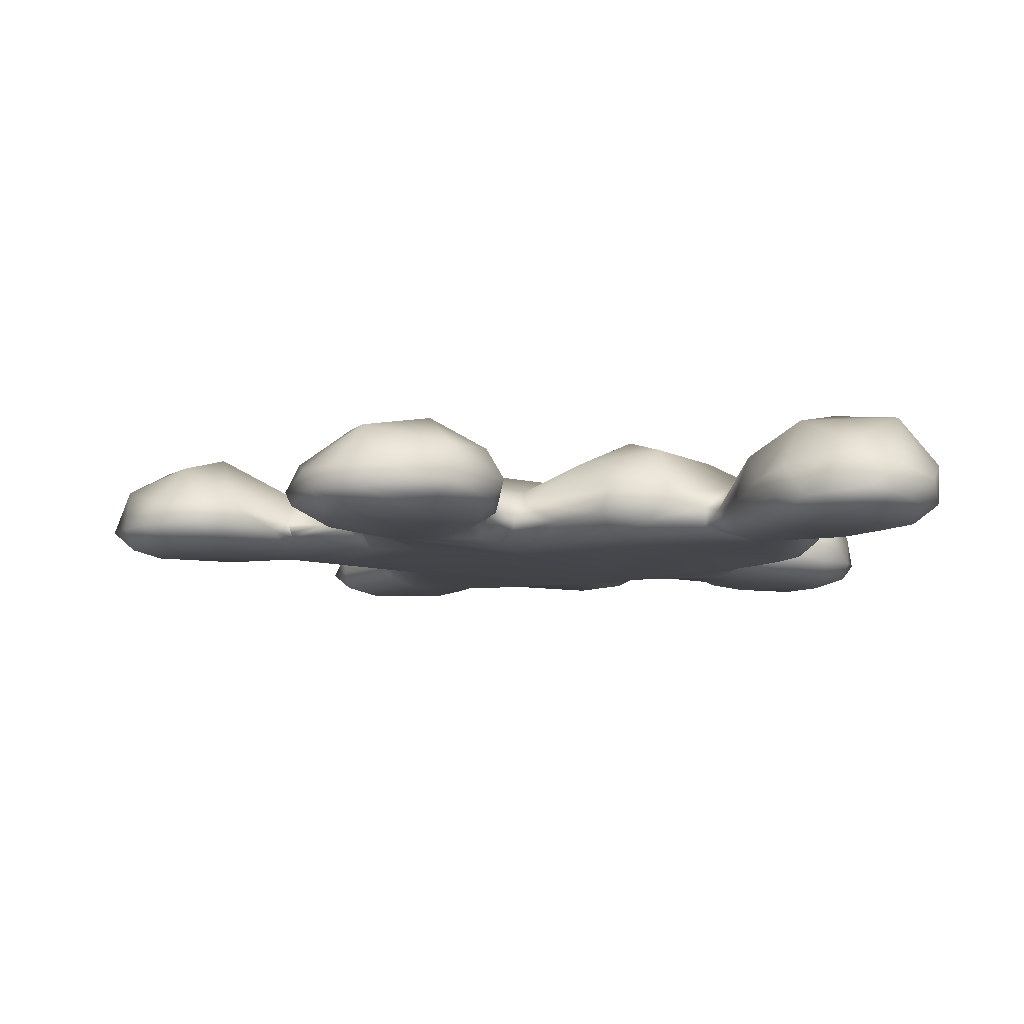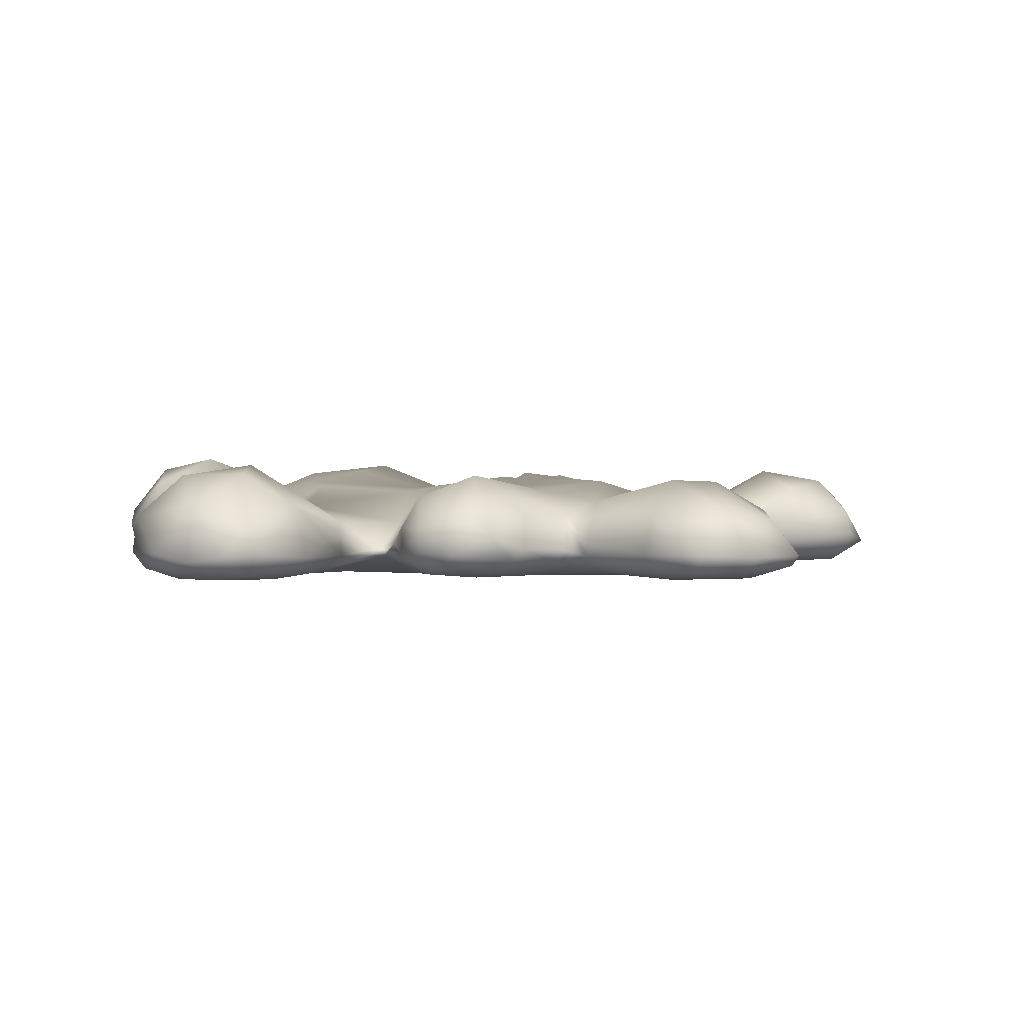
<metadata>
{"format":"obj","ext":"obj","renderer":"f3d","projection":"perspective","resolution":1024,"background":"white","views":[{"elev":-8.2,"azim":86.3,"up":"+Z"},{"elev":1.1,"azim":-104.2,"up":"+Z"}]}
</metadata>
<code>
g PaintSplat-6Splat
v 0.00229 -0.0006157 9.409e-05
v 0.002176 -0.000585 0.0002535
v 0.00185 -0.000691 0.0001353
v 0.001718 -0.0008063 3.77e-05
v 0.001508 -0.0006273 0.0001604
v 0.002422 -0.0007909 -8.724e-06
v 0.00285 -0.0006633 0.0001032
v 0.001312 -0.000708 1.929e-05
v 0.001496 -0.001042 -1.737e-05
v 0.001042 -0.0005162 -1.771e-05
v 0.001575 -0.001424 -2.613e-05
v 0.002635 -0.001059 -3.676e-05
v 0.002865 -0.0008342 2.349e-05
v 0.003173 -0.001081 8.163e-05
v 0.003242 -0.001005 0.0002025
v 0.003271 -0.001684 0.0001385
v 0.003079 -0.001276 6.063e-07
v 0.002732 -0.001923 -2.742e-05
v 0.003119 -0.001806 3.569e-05
v 0.003108 -0.002039 0.0001388
v 0.002568 -0.00221 9.143e-05
v 0.002527 -0.00226 0.0002006
v 0.002025 -0.001931 4.384e-06
v 0.001981 -0.00208 0.0001031
v 0.0019 -0.002079 0.0002437
v 0.001331 -0.001727 0.0001507
v 0.001361 -0.001522 1.538e-05
v 0.0007681 -0.0016 -1.424e-05
v 0.001112 -0.001699 0.000162
v 0.0009084 -0.001806 0.0001363
v 0.0009315 -0.001184 -3.661e-05
v 0.0006486 -0.000295 -3.917e-05
v 0.0006036 -0.002268 9.803e-05
v 0.0007777 -0.002007 0.0001872
v 0.0006463 -0.002289 0.0001391
v 0.0006229 -0.002317 0.0002258
v 0.00075 -0.002437 0.0001466
v 0.0004118 -0.002332 1.214e-05
v 6.331e-05 -0.002315 -2.185e-05
v 3e-05 -0.001786 -3.854e-05
v 0.0008531 -0.002916 3.553e-05
v 0.0009725 -0.002901 0.0001665
v 0.0009939 -0.0032 0.0001791
v 0.0006107 -0.002869 -2.032e-05
v 0.0008112 -0.003302 2.205e-05
v 0.0008683 -0.003506 0.0001643
v 0.0007036 -0.003696 0.0001438
v 0.0004244 -0.00328 -3.341e-05
v 0.0003272 -0.003663 1.596e-05
v 0.0002114 -0.003846 0.0001797
v -3.965e-05 -0.003777 0.0001626
v -5.889e-05 -0.003471 -6.657e-06
v -0.0001482 -0.002841 -2.507e-05
v -0.0002642 -0.0035 7.665e-05
v -0.0003224 -0.003542 0.0002405
v -0.0004652 -0.003177 0.0001929
v -0.0003721 -0.003128 5.074e-05
v -0.0004342 -0.002256 0.0001493
v -0.0002724 -0.00223 2.994e-05
v -0.0008328 -0.001684 0.0001407
v -0.0007028 -0.001535 8.339e-06
v -0.0007848 -0.001151 -3.506e-05
v -0.001116 -0.001327 1.76e-05
v -0.00116 -0.00148 0.0001483
v -0.001552 0.0004277 -3.939e-05
v -0.002184 -0.0007952 -3.253e-05
v 0.001331 0.0005729 -3.883e-05
v 0.0002941 0.00201 -3.88e-05
v 0.001476 0.001611 -1.22e-05
v 0.001375 0.001859 2.6e-05
v -0.002137 -0.001164 -2.258e-05
v -0.002001 -0.001367 3.907e-05
v -0.001664 -0.001454 0.0002003
v -0.002012 -0.001522 0.0001723
v -0.00239 -0.001865 0.0001386
v -0.002645 -0.001828 1.956e-05
v -0.002844 -0.001975 0.0001649
v -0.00323 -0.001799 8.096e-05
v -0.003265 -0.001842 0.0001615
v -0.003543 -0.001414 0.0001567
v -0.002919 -0.001564 -2.945e-05
v -0.003354 -0.001319 1.083e-05
v -0.002913 -0.0009286 -3.395e-05
v -0.003381 -0.0009318 3.146e-05
v -0.003525 -0.0009629 0.0001773
v -0.003206 -0.0005934 0.000175
v -0.003005 -0.0006935 2.885e-05
v -0.002388 -0.0003781 0.0001322
v -0.00222 -0.0004993 1.308e-05
v -0.002051 -0.0001322 -2.369e-05
v -0.002329 -0.0001414 8.856e-05
v -0.002369 -0.0001683 0.0001961
v -0.00269 0.0002212 0.000208
v -0.002681 0.0002998 0.0001067
v -0.002754 0.0005295 0.0003327
v -0.002714 0.0007841 0.0001623
v -0.002579 0.0004179 2.091e-05
v -0.002354 0.0005266 -2.457e-05
v -0.002518 0.0008646 4.377e-05
v -0.002508 0.001008 0.0001828
v -0.002276 0.001104 0.0001283
v -0.002014 0.000854 -1.107e-05
v -0.001929 0.001062 0.0001336
v -0.001662 0.001128 0.0001236
v -0.001771 0.001074 0.000234
v -0.001416 0.0008667 -1.77e-05
v -0.001729 0.001136 0.0001491
v -0.001669 0.001153 0.0001896
v -0.001748 0.001283 0.0001347
v -0.001711 0.001249 0.0001791
v -0.001941 0.001531 0.0001401
v -0.001761 0.001684 7.608e-06
v -0.0005963 0.001564 -3.593e-05
v -0.000754 0.001825 2.415e-05
v -0.001359 0.001209 -2.376e-06
v -0.001076 0.001719 -1.919e-05
v -0.002253 0.001844 2.65e-05
v -0.002582 0.001909 0.000153
v -0.001494 0.001835 -2.207e-05
v -0.002607 0.002348 2.094e-05
v -0.00273 0.002222 0.0001826
v -0.002729 0.002588 0.0001626
v -0.002621 0.002833 0.0001283
v -0.00214 0.002103 -2.86e-05
v -0.002385 0.002618 -1.996e-05
v -0.001616 0.002633 -3.209e-05
v -0.001252 0.002037 8.576e-06
v -0.002369 0.002944 4.935e-05
v -0.002405 0.003057 0.0001857
v -0.001986 0.002839 -2.141e-05
v -0.001895 0.003084 5.809e-05
v -0.001906 0.003182 0.0001888
v -0.00149 0.003049 0.0001729
v -0.001433 0.002801 2.494e-05
v -0.001234 0.002751 0.0001662
v -0.001122 0.00217 0.0001127
v -0.0009483 0.001939 8.983e-05
v -0.0007526 0.001991 0.0001834
v -0.00061 0.002035 0.0001392
v -0.0001732 0.002324 0.00016
v 2.761e-05 0.002258 4.354e-05
v 0.000566 0.002349 0.0001843
v 0.0006967 0.002292 0.0001018
v 0.001273 0.002053 0.0002023
v 0.0006868 0.002113 4.425e-06
v 0.001244 0.00206 0.000111
v 0.001203 0.002128 0.0001207
v 0.001302 0.002065 0.0001316
v 0.00139 0.002132 0.0001403
v 0.001912 0.002503 2.231e-05
v 0.001844 0.002594 0.000145
v 0.002213 0.002814 0.0001119
v 0.001975 0.00222 -3.378e-05
v 0.002509 0.002667 1.195e-06
v 0.002622 0.002841 0.0001403
v 0.002943 0.002643 8.056e-05
v 0.002719 0.002368 -2.978e-05
v 0.002566 0.001723 -2.906e-05
v 0.003133 0.002174 4.287e-05
v 0.003139 0.002452 0.0001431
v 0.003272 0.002144 0.0001853
v 0.003127 0.00169 0.0001315
v 0.002965 0.001915 -2.674e-06
v 0.002633 0.001525 2.749e-05
v 0.002907 0.001498 0.0001506
v 0.002208 0.001265 0.0001605
v 0.001701 0.001381 3.214e-05
v 0.001801 0.001232 0.0001966
v 0.001666 0.001152 6.798e-05
v 0.001738 0.001138 0.0002369
v 0.001806 0.0006656 0.0001112
v 0.001559 0.000501 -1.32e-05
v 0.0017 0.0003658 5.54e-05
v 0.001772 0.000267 0.0001831
v 0.001475 -4.979e-05 0.0001404
v 0.001084 -0.0002089 -1.553e-05
v 0.001219 -0.0004064 7.477e-05
v 0.0013 -0.0004066 0.0001949
v 0.00075 -0.002437 0.0001466
v 0.0008859 -0.002724 0.0003077
v 0.0006229 -0.002317 0.0002258
v 0.0009725 -0.002901 0.0001665
v 0.0009531 -0.003059 0.0003581
v 0.0009939 -0.0032 0.0001791
v 0.0008051 -0.002802 0.0004939
v 0.0008121 -0.003438 0.0003785
v 0.0008683 -0.003506 0.0001643
v 0.0007036 -0.003696 0.0001438
v 0.0005721 -0.003208 0.0007027
v 0.0003308 -0.003708 0.0005164
v 0.0002114 -0.003846 0.0001797
v -3.965e-05 -0.003777 0.0001626
v -0.0002174 -0.003542 0.0004443
v -0.0003224 -0.003542 0.0002405
v 9.352e-05 -0.003398 0.0007262
v 0.0002775 -0.002903 0.0008205
v 0.0003326 -0.00229 0.0004894
v -0.0004662 -0.003053 0.0003756
v -0.0004652 -0.003177 0.0001929
v -0.0004342 -0.002256 0.0001493
v -0.0002766 -0.002962 0.0006594
v -4.822e-05 -0.002301 0.0005101
v 0.000635 -0.002068 0.0003536
v 0.0008508 -0.001529 0.0004897
v 0.0007777 -0.002007 0.0001872
v 0.0009084 -0.001806 0.0001363
v -0.0003363 -0.002315 0.000344
v -0.0004569 -0.001978 0.0003644
v -0.0007688 -0.00137 0.0004584
v 7.495e-05 -0.001537 0.0006085
v -0.0007457 -0.001646 0.0003174
v -0.0008328 -0.001684 0.0001407
v -0.001073 -0.001492 0.0002703
v -0.00116 -0.00148 0.0001483
v -0.001664 -0.001454 0.0002003
v 0.001147 -0.00164 0.0003565
v 0.001112 -0.001699 0.000162
v 0.001331 -0.001727 0.0001507
v 0.001601 -0.001743 0.0004712
v 0.0019 -0.002079 0.0002437
v -0.00196 -0.001426 0.0003483
v -0.001912 -0.001069 0.0006062
v -0.001371 -0.0007872 0.0007373
v -0.002012 -0.001522 0.0001723
v -0.00239 -0.001865 0.0001386
v -0.002544 -0.001877 0.0003271
v -0.002844 -0.001975 0.0001649
v -0.002702 -0.001767 0.000506
v -0.003265 -0.001842 0.0001615
v -0.003238 -0.001622 0.0004423
v -0.003543 -0.001414 0.0001567
v -0.002733 -0.001347 0.0007353
v -0.003359 -0.001181 0.0005214
v -0.003525 -0.0009629 0.0001773
v -0.002726 -0.0009903 0.0007482
v -0.003143 -0.0006896 0.0004783
v -0.003206 -0.0005934 0.000175
v -0.002045 -0.0005549 0.0005731
v -0.002395 -0.0003919 0.0002918
v -0.002388 -0.0003781 0.0001322
v -0.002179 -0.0002217 0.0004826
v -0.002369 -0.0001683 0.0001961
v -0.001774 -0.0001519 0.0006639
v -0.002527 0.0001746 0.0004717
v -0.00269 0.0002212 0.000208
v -0.002754 0.0005295 0.0003327
v -0.002245 0.0005123 0.0007841
v -0.001439 0.0004107 0.0006705
v -0.002651 0.0007302 0.0004566
v -0.002714 0.0007841 0.0001623
v -0.002214 0.0009557 0.0006151
v -0.002496 0.001016 0.0003576
v -0.002508 0.001008 0.0001828
v -0.002276 0.001104 0.0001283
v -0.002217 0.0011 0.0003771
v -0.001771 0.001074 0.000234
v -0.001536 0.0009764 0.0003995
v -0.001669 0.001153 0.0001896
v -0.001585 0.001489 0.0004128
v -0.001711 0.001249 0.0001791
v -0.001826 0.001539 0.0003365
v -0.002389 0.001982 0.000559
v -0.001941 0.001531 0.0001401
v -0.002235 0.001694 0.0002796
v -0.002582 0.001909 0.000153
v -0.00273 0.002222 0.0001826
v -0.00269 0.002389 0.0003795
v -0.002729 0.002588 0.0001626
v -0.002487 0.002778 0.0005584
v -0.002621 0.002833 0.0001283
v -0.002405 0.003057 0.0001857
v -0.002251 0.002353 0.0007992
v -0.0018 0.002238 0.0008677
v -0.001912 0.003142 0.0004719
v -0.001906 0.003182 0.0001888
v -0.00149 0.003049 0.0001729
v -0.002 0.002802 0.000785
v -0.001316 0.002784 0.0004917
v -0.001234 0.002751 0.0001662
v -0.001548 0.002628 0.0007635
v -0.001378 0.001744 0.0005333
v -0.001159 0.001957 0.0004679
v -0.001081 0.002156 0.0003037
v -0.001122 0.00217 0.0001127
v -0.0009632 0.002026 0.0002674
v -0.0009483 0.001939 8.983e-05
v -0.0007526 0.001991 0.0001834
v -0.0008074 0.00182 0.0005171
v -0.0009831 0.0008091 0.0006457
v -0.0005975 0.002008 0.0003351
v -0.0001732 0.002324 0.00016
v 0.0002085 0.002232 0.0004716
v 0.000566 0.002349 0.0001843
v 0.001273 0.002053 0.0002023
v -0.0008691 0.001515 0.0006947
v -0.0009712 -1.945e-05 0.0007684
v -0.000191 0.001538 0.0007254
v -0.0002726 0.0005298 0.0006728
v -0.0003579 -0.0002081 0.0006982
v 0.000818 -0.000112 0.0005694
v 0.0002897 0.0009886 0.0008215
v -0.0006437 -0.0009553 0.0005996
v 5.444e-05 -0.0008323 0.0007824
v 0.0008722 -0.0009132 0.0006055
v 0.001429 -0.0009759 0.0005439
v 0.001255 -0.001307 0.0005438
v 0.0004974 0.001378 0.0007993
v 0.001355 0.001709 0.000398
v 0.001107 0.0006 0.0008724
v 0.001115 -0.0003088 0.0004405
v 0.001515 0.0007997 0.0007447
v 0.001418 0.0001583 0.0006418
v 0.001217 0.001867 0.0003744
v 0.001397 0.002038 0.0003082
v 0.00139 0.002132 0.0001403
v 0.002007 0.00265 0.0007035
v 0.001844 0.002594 0.000145
v 0.001991 0.002734 0.0003268
v 0.002213 0.002814 0.0001119
v 0.002347 0.002895 0.0003092
v 0.002622 0.002841 0.0001403
v 0.002682 0.002842 0.0004389
v 0.002967 0.002725 0.0002975
v 0.002943 0.002643 8.056e-05
v 0.003139 0.002452 0.0001431
v 0.002622 0.00254 0.0008334
v 0.003136 0.002446 0.0003768
v 0.003272 0.002144 0.0001853
v 0.003093 0.002037 0.0005619
v 0.003127 0.00169 0.0001315
v 0.002102 0.002145 0.0009388
v 0.002896 0.001563 0.0003875
v 0.002907 0.001498 0.0001506
v 0.002528 0.001782 0.0008187
v 0.002679 0.001404 0.0003194
v 0.002208 0.001265 0.0001605
v 0.002122 0.001437 0.0005907
v 0.001801 0.001232 0.0001966
v 0.001554 0.001377 0.0004191
v 0.001738 0.001138 0.0002369
v 0.001822 0.0008206 0.0003364
v 0.001806 0.0006656 0.0001112
v 0.001814 0.0003321 0.0003623
v 0.001772 0.000267 0.0001831
v 0.001256 -0.000317 0.0003114
v 0.001475 -4.979e-05 0.0001404
v 0.0013 -0.0004066 0.0001949
v 0.001306 -0.0005663 0.000354
v 0.001508 -0.0006273 0.0001604
v 0.001542 -0.0007218 0.0003777
v 0.001853 -0.0006788 0.0003223
v 0.00185 -0.000691 0.0001353
v 0.002176 -0.000585 0.0002535
v 0.00266 -0.0007091 0.0005385
v 0.002517 -0.001145 0.0008044
v 0.002813 -0.000583 0.0002815
v 0.00229 -0.0006157 9.409e-05
v 0.00285 -0.0006633 0.0001032
v 0.003242 -0.001005 0.0002025
v 0.003119 -0.001009 0.0005124
v 0.002402 -0.001754 0.0007279
v 0.003295 -0.001489 0.0003008
v 0.003271 -0.001684 0.0001385
v 0.003007 -0.001664 0.0006575
v 0.002429 -0.002159 0.000431
v 0.002527 -0.00226 0.0002006
v 0.003185 -0.00187 0.0003219
v 0.003108 -0.002039 0.0001388
v 0.002907 -0.00211 0.0003157
g PaintSplat-6Splat_0
f 3 2 1
f 1 4 3
f 3 4 5
f 1 6 4
f 7 6 1
f 4 8 5
f 4 9 8
f 6 9 4
f 5 8 10
f 8 9 10
f 9 11 10
f 6 12 9
f 12 11 9
f 13 6 7
f 13 12 6
f 14 13 7
f 7 15 14
f 14 15 16
f 14 17 13
f 13 17 12
f 14 16 17
f 17 18 12
f 12 18 11
f 16 19 17
f 17 19 18
f 19 16 20
f 20 18 19
f 18 20 21
f 22 21 20
f 23 18 21
f 18 23 11
f 24 21 22
f 24 23 21
f 25 24 22
f 24 25 26
f 26 23 24
f 23 26 27
f 11 23 27
f 26 28 27
f 29 28 26
f 30 28 29
f 11 27 31
f 27 28 31
f 11 31 32
f 10 11 32
f 28 30 33
f 33 30 34
f 34 35 33
f 35 34 36
f 33 35 36
f 36 37 33
f 33 37 38
f 33 38 28
f 28 38 39
f 28 39 40
f 31 28 40
f 31 40 32
f 37 41 38
f 37 42 41
f 42 43 41
f 41 44 38
f 38 44 39
f 45 41 43
f 41 45 44
f 45 43 46
f 47 45 46
f 45 48 44
f 44 48 39
f 47 49 45
f 45 49 48
f 49 47 50
f 51 49 50
f 49 52 48
f 49 51 52
f 39 48 53
f 48 52 53
f 54 52 51
f 55 54 51
f 55 56 54
f 57 52 54
f 54 56 57
f 53 52 57
f 58 57 56
f 53 57 59
f 59 57 58
f 39 53 59
f 60 59 58
f 39 59 61
f 59 60 61
f 62 39 61
f 40 39 62
f 61 60 63
f 61 63 62
f 64 63 60
f 40 62 65
f 32 40 65
f 62 66 65
f 32 65 67
f 67 65 68
f 69 67 68
f 70 69 68
f 62 63 71
f 62 71 66
f 72 63 64
f 63 72 71
f 72 64 73
f 72 73 74
f 75 72 74
f 72 75 76
f 71 72 76
f 76 75 77
f 78 76 77
f 77 79 78
f 79 80 78
f 81 71 76
f 81 76 78
f 80 82 78
f 82 81 78
f 71 81 83
f 83 81 82
f 71 83 66
f 84 82 80
f 83 82 84
f 85 84 80
f 86 84 85
f 86 87 84
f 83 84 87
f 88 87 86
f 89 83 87
f 66 83 89
f 89 87 88
f 90 66 89
f 65 66 90
f 91 89 88
f 90 89 91
f 92 91 88
f 92 93 91
f 93 94 91
f 95 94 93
f 95 96 94
f 91 94 97
f 97 90 91
f 96 97 94
f 98 90 97
f 65 90 98
f 99 97 96
f 98 97 99
f 99 96 100
f 100 101 99
f 102 98 99
f 102 99 101
f 65 98 102
f 103 102 101
f 104 102 103
f 101 105 103
f 105 104 103
f 65 102 106
f 106 102 104
f 105 107 104
f 108 107 105
f 107 108 109
f 104 107 109
f 108 110 109
f 110 111 109
f 104 109 112
f 112 109 111
f 113 65 106
f 68 65 113
f 68 113 114
f 115 106 104
f 112 115 104
f 113 106 116
f 116 106 115
f 113 116 114
f 112 111 117
f 117 111 118
f 119 115 112
f 116 115 119
f 117 118 120
f 120 118 121
f 122 120 121
f 123 120 122
f 117 124 112
f 120 124 117
f 124 119 112
f 123 125 120
f 124 120 125
f 119 124 126
f 126 124 125
f 116 119 127
f 127 119 126
f 128 125 123
f 128 123 129
f 126 125 130
f 130 125 128
f 131 128 129
f 130 128 131
f 132 131 129
f 133 131 132
f 134 126 130
f 134 130 131
f 133 134 131
f 134 127 126
f 133 135 134
f 135 136 134
f 134 136 127
f 136 137 127
f 137 116 127
f 137 114 116
f 138 114 137
f 138 139 114
f 138 140 139
f 139 140 114
f 141 114 140
f 142 141 140
f 68 114 141
f 143 141 142
f 142 144 143
f 145 68 141
f 145 141 143
f 70 68 145
f 146 145 143
f 70 145 146
f 147 143 144
f 147 146 143
f 144 148 147
f 147 148 146
f 70 146 148
f 149 148 144
f 70 148 149
f 149 150 70
f 149 151 150
f 151 152 150
f 153 70 150
f 153 69 70
f 154 150 152
f 154 153 150
f 155 154 152
f 156 154 155
f 157 153 154
f 156 157 154
f 69 153 158
f 158 153 157
f 159 157 156
f 156 160 159
f 160 161 159
f 162 159 161
f 159 163 157
f 162 163 159
f 157 163 158
f 164 163 162
f 158 163 164
f 164 162 165
f 165 166 164
f 164 167 158
f 167 164 166
f 158 167 69
f 166 168 167
f 167 168 169
f 167 169 69
f 169 168 170
f 170 171 169
f 169 172 69
f 171 172 169
f 172 67 69
f 171 173 172
f 171 174 173
f 175 173 174
f 172 176 67
f 173 176 172
f 176 173 175
f 67 176 32
f 176 10 32
f 175 177 176
f 176 177 10
f 177 175 178
f 177 5 10
f 178 5 177
f 181 180 179
f 180 182 179
f 183 182 180
f 183 184 182
f 185 180 181
f 185 183 180
f 183 186 184
f 187 184 186
f 187 186 188
f 186 183 189
f 189 183 185
f 186 190 188
f 189 190 186
f 191 188 190
f 192 191 190
f 193 192 190
f 194 192 193
f 195 190 189
f 190 195 193
f 196 189 185
f 196 195 189
f 181 197 185
f 197 196 185
f 193 198 194
f 198 199 194
f 200 199 198
f 193 195 201
f 198 193 201
f 195 196 201
f 201 200 198
f 202 201 196
f 202 196 197
f 181 203 197
f 203 204 197
f 205 204 203
f 181 205 203
f 206 204 205
f 201 207 200
f 201 202 207
f 208 200 207
f 207 202 208
f 208 202 209
f 209 202 210
f 202 197 210
f 210 197 204
f 209 211 208
f 211 200 208
f 200 211 212
f 213 212 211
f 211 209 213
f 213 214 212
f 214 213 215
f 215 213 209
f 204 206 216
f 217 216 206
f 216 217 218
f 218 219 216
f 219 218 220
f 209 221 215
f 209 222 221
f 209 223 222
f 221 224 215
f 225 224 221
f 221 226 225
f 221 222 226
f 227 225 226
f 226 228 227
f 226 222 228
f 228 229 227
f 228 230 229
f 230 231 229
f 228 232 230
f 232 228 222
f 233 231 230
f 232 233 230
f 231 233 234
f 235 232 222
f 233 232 235
f 236 234 233
f 235 236 233
f 237 234 236
f 238 235 222
f 236 235 238
f 238 222 223
f 239 237 236
f 236 238 239
f 239 240 237
f 239 241 240
f 239 238 241
f 241 242 240
f 238 223 243
f 238 243 241
f 241 244 242
f 244 245 242
f 244 246 245
f 241 247 244
f 247 241 243
f 244 247 246
f 248 243 223
f 248 247 243
f 246 247 249
f 246 249 250
f 249 247 251
f 251 247 248
f 252 250 249
f 252 249 251
f 250 252 253
f 252 254 253
f 255 254 252
f 251 255 252
f 255 256 254
f 255 251 256
f 251 257 256
f 257 251 248
f 257 258 256
f 258 257 259
f 259 260 258
f 261 260 259
f 262 261 259
f 261 263 260
f 264 263 261
f 264 261 262
f 264 265 263
f 265 264 262
f 262 266 265
f 262 267 266
f 268 266 267
f 269 268 267
f 270 268 269
f 271 270 269
f 262 272 267
f 267 272 269
f 259 273 262
f 262 273 272
f 269 274 271
f 274 275 271
f 276 275 274
f 269 272 277
f 272 273 277
f 274 269 277
f 274 278 276
f 278 279 276
f 277 280 274
f 277 273 280
f 274 280 278
f 281 273 259
f 257 281 259
f 280 273 282
f 278 280 282
f 282 273 281
f 283 279 278
f 278 282 283
f 283 284 279
f 283 285 284
f 285 283 282
f 285 286 284
f 285 287 286
f 282 288 285
f 285 288 287
f 281 288 282
f 257 289 281
f 257 248 289
f 288 290 287
f 290 291 287
f 290 292 291
f 290 288 292
f 291 292 293
f 293 292 294
f 281 295 288
f 281 289 295
f 288 295 292
f 248 296 289
f 248 223 296
f 295 289 297
f 295 297 292
f 289 296 298
f 289 298 297
f 223 299 296
f 296 299 298
f 298 299 300
f 298 301 297
f 298 300 301
f 299 223 302
f 223 209 302
f 209 210 302
f 302 303 299
f 302 210 303
f 299 303 300
f 303 210 304
f 300 303 304
f 204 304 210
f 305 304 204
f 204 306 305
f 306 204 216
f 306 216 219
f 297 301 307
f 297 307 292
f 292 307 308
f 301 309 307
f 300 309 301
f 300 304 310
f 310 304 305
f 311 307 309
f 308 307 311
f 309 300 312
f 312 300 310
f 311 309 312
f 292 308 313
f 294 292 313
f 294 313 314
f 313 308 314
f 314 315 294
f 314 316 315
f 308 316 314
f 317 315 316
f 316 318 317
f 319 317 318
f 318 320 319
f 316 320 318
f 321 319 320
f 321 320 322
f 320 316 322
f 322 323 321
f 324 321 323
f 324 323 325
f 326 322 316
f 322 326 323
f 327 325 323
f 326 327 323
f 327 328 325
f 327 329 328
f 326 329 327
f 329 330 328
f 316 331 326
f 308 331 316
f 332 330 329
f 333 330 332
f 326 334 329
f 334 332 329
f 331 334 326
f 335 333 332
f 334 335 332
f 336 333 335
f 335 334 337
f 335 337 336
f 337 334 331
f 338 336 337
f 339 331 308
f 331 339 337
f 339 338 337
f 338 339 340
f 339 308 311
f 339 341 340
f 311 341 339
f 341 342 340
f 343 341 311
f 343 342 341
f 343 311 312
f 344 342 343
f 345 343 312
f 344 343 345
f 346 344 345
f 312 310 345
f 347 346 345
f 345 310 348
f 348 347 345
f 348 310 305
f 349 347 348
f 349 348 350
f 348 305 350
f 349 350 351
f 350 305 351
f 351 352 349
f 351 353 352
f 351 305 354
f 353 351 354
f 305 355 354
f 305 306 355
f 353 354 356
f 356 357 353
f 358 357 356
f 356 359 358
f 360 356 354
f 360 359 356
f 354 355 360
f 361 355 306
f 219 361 306
f 360 362 359
f 362 363 359
f 355 364 360
f 355 361 364
f 364 362 360
f 361 219 365
f 364 361 365
f 220 365 219
f 366 365 220
f 363 362 367
f 367 362 364
f 363 367 368
f 364 365 369
f 365 366 369
f 369 366 368
f 367 364 369
f 367 369 368

</code>
